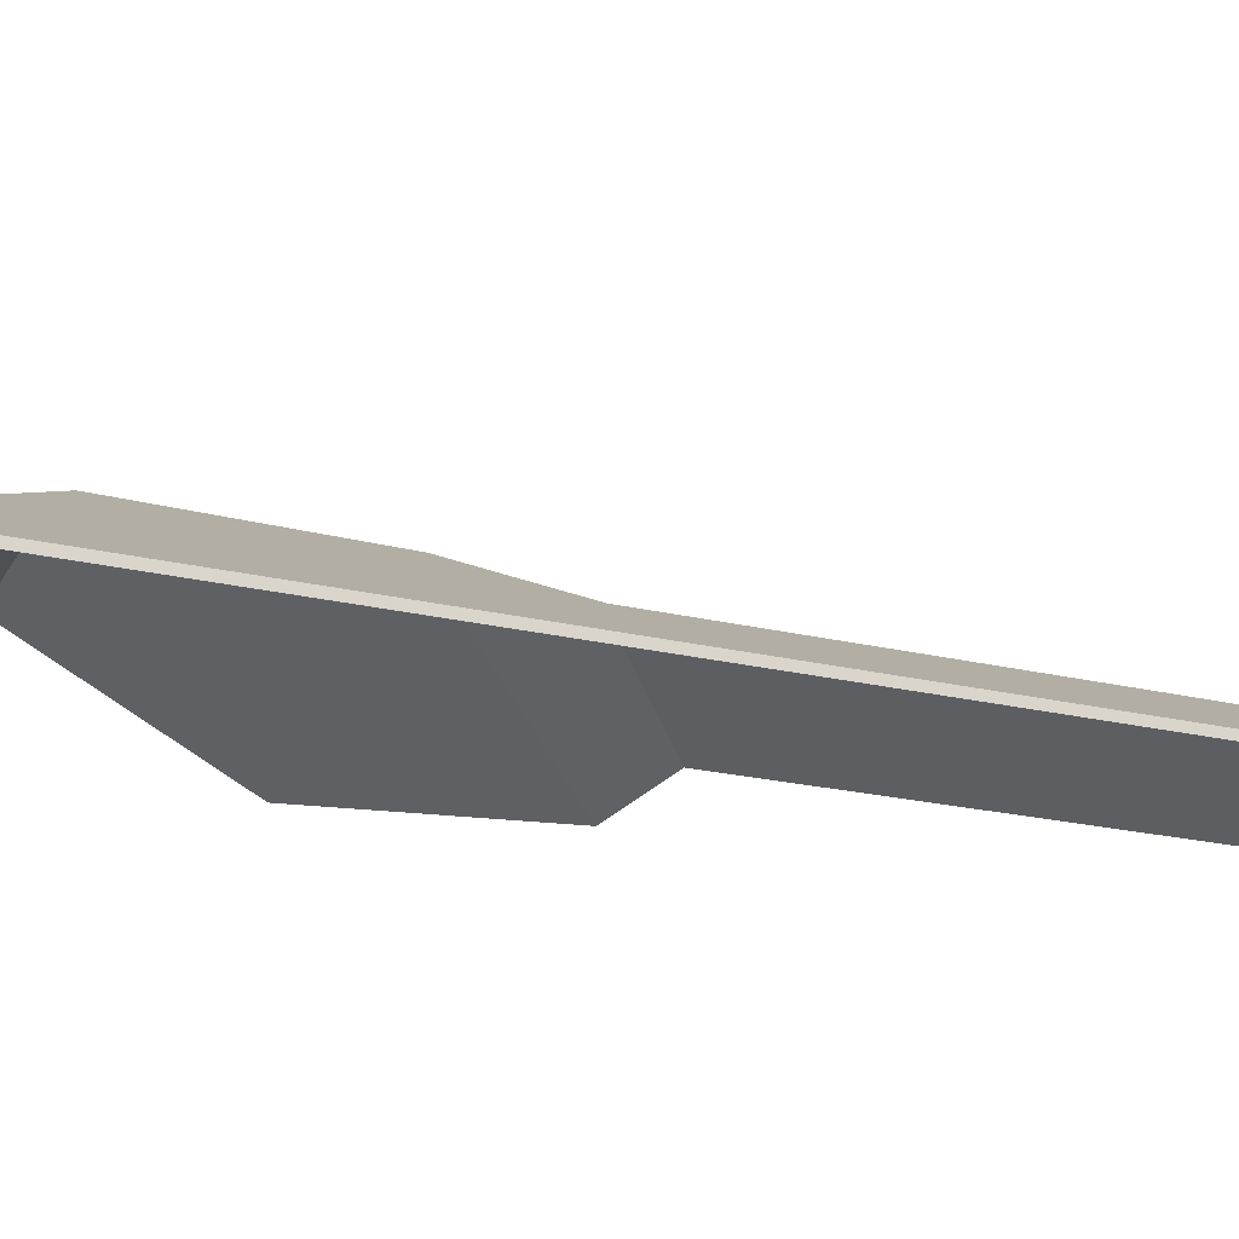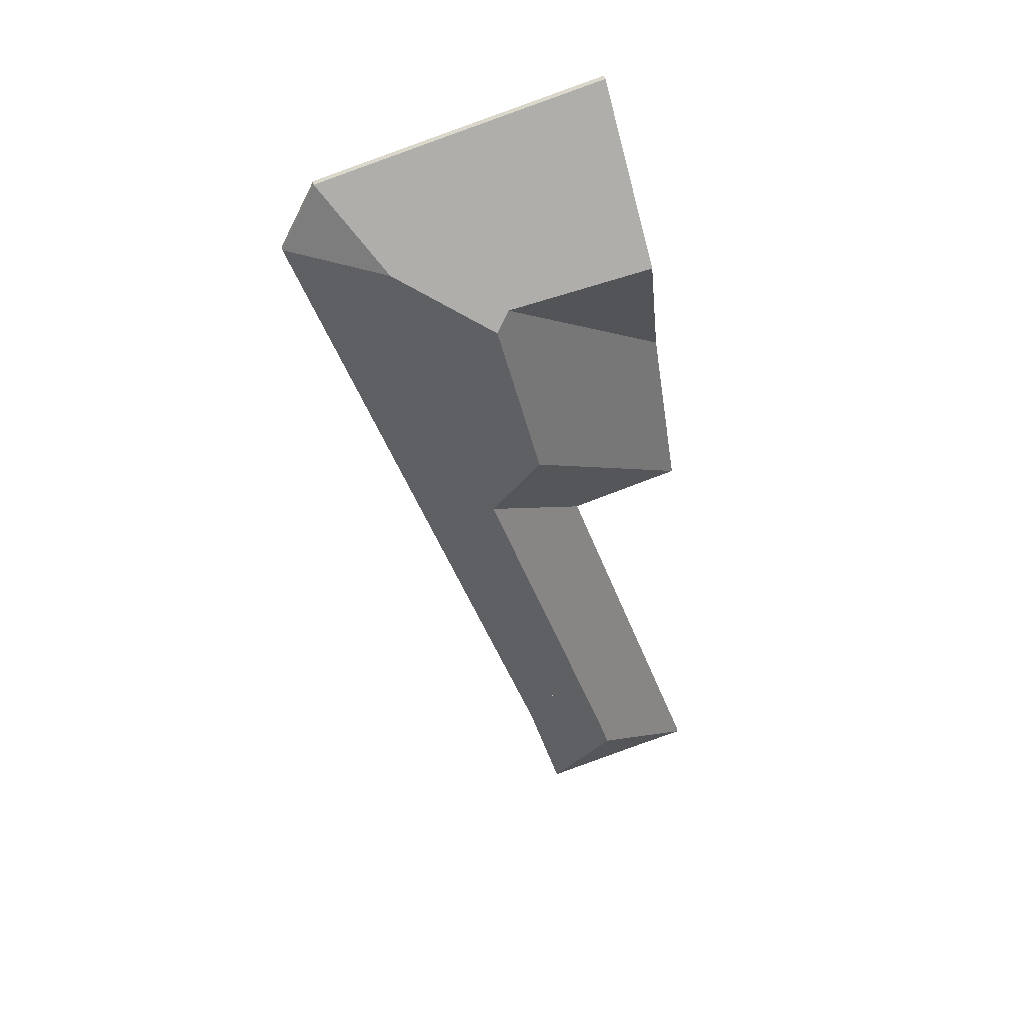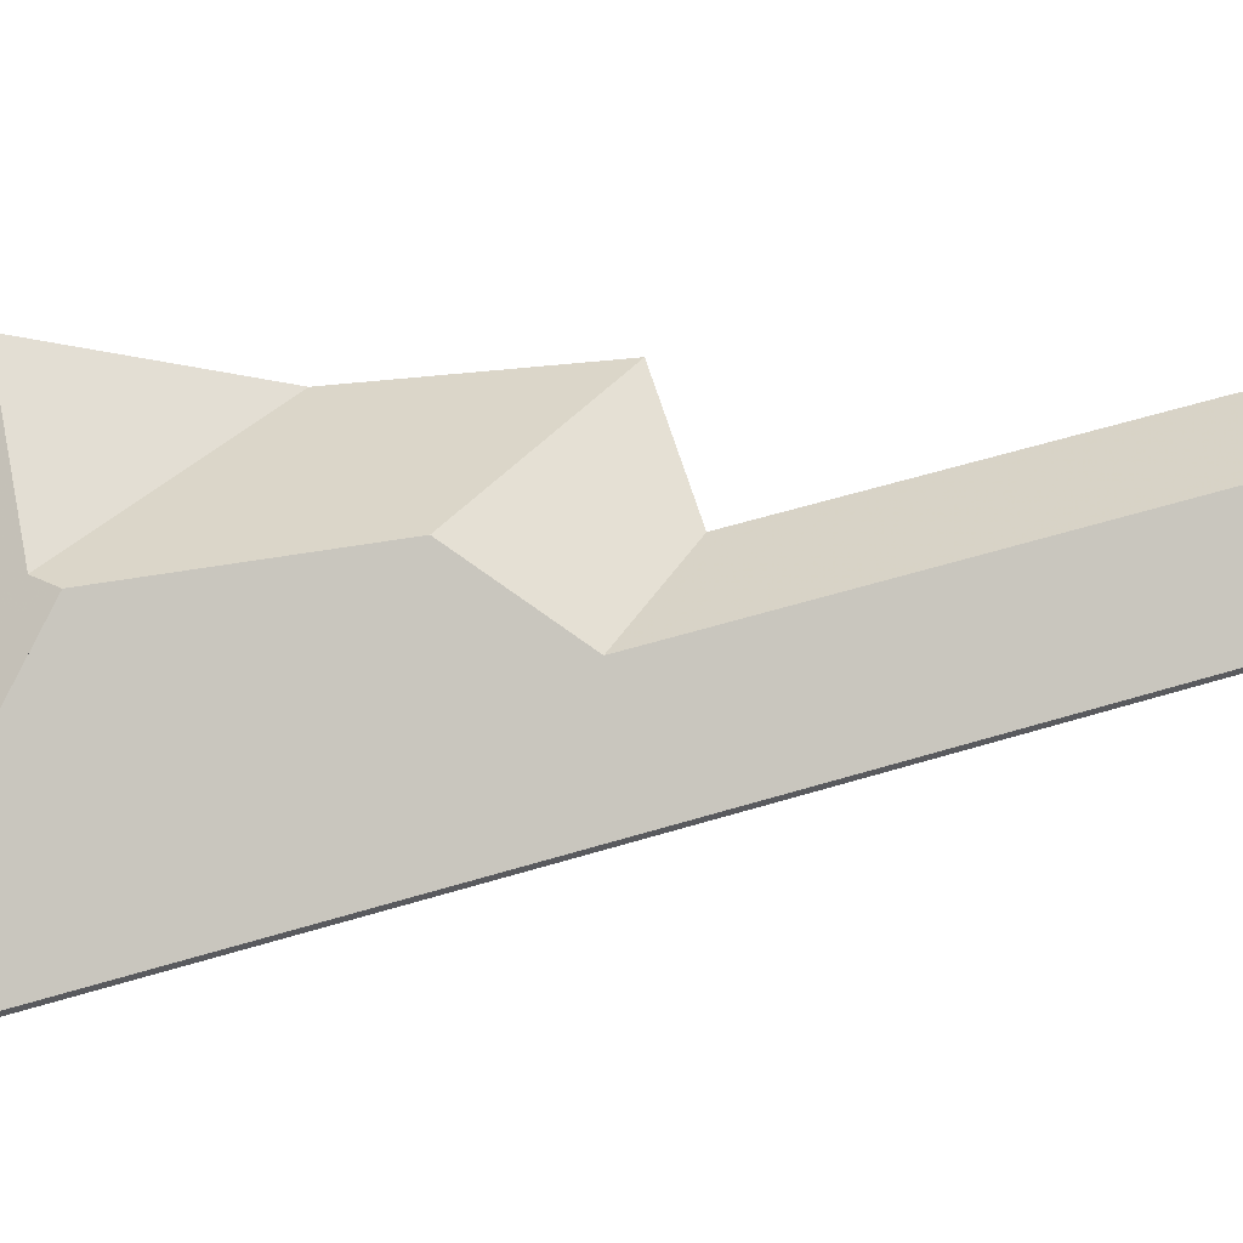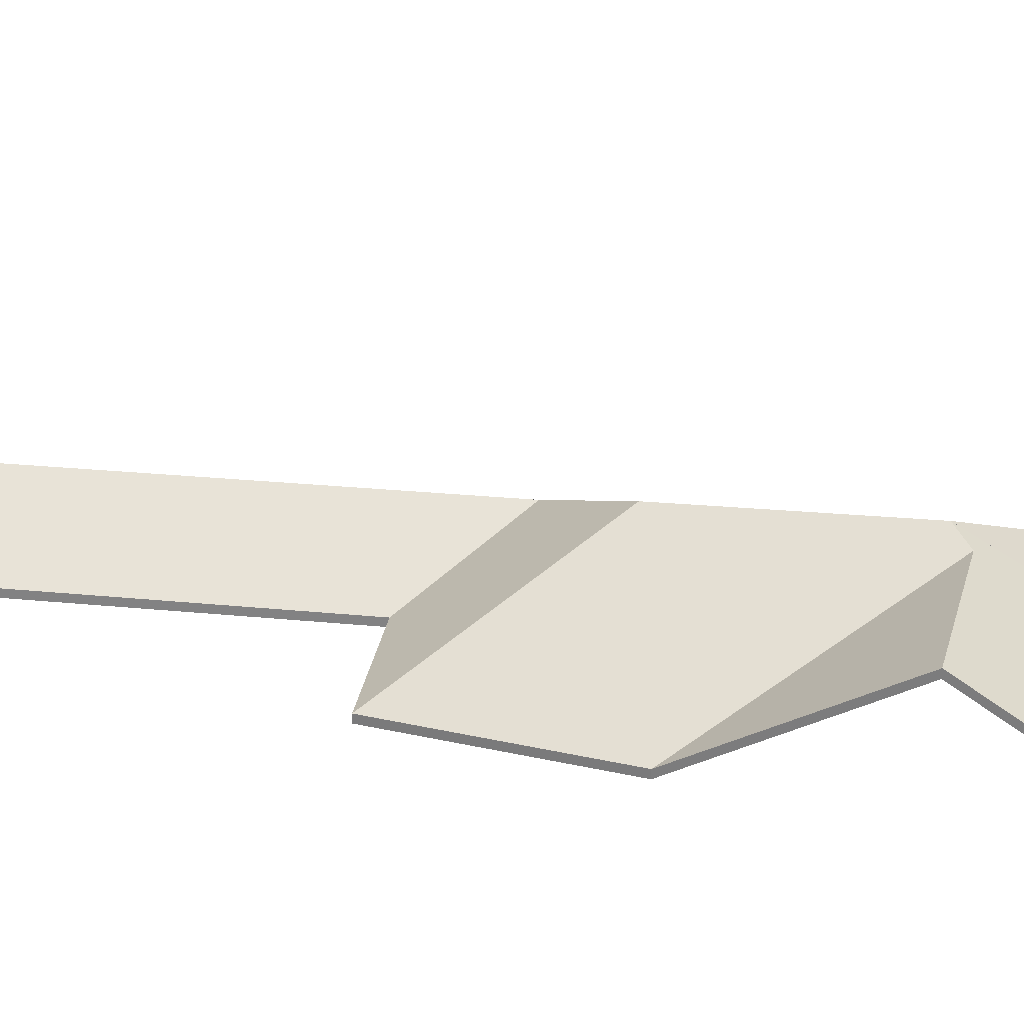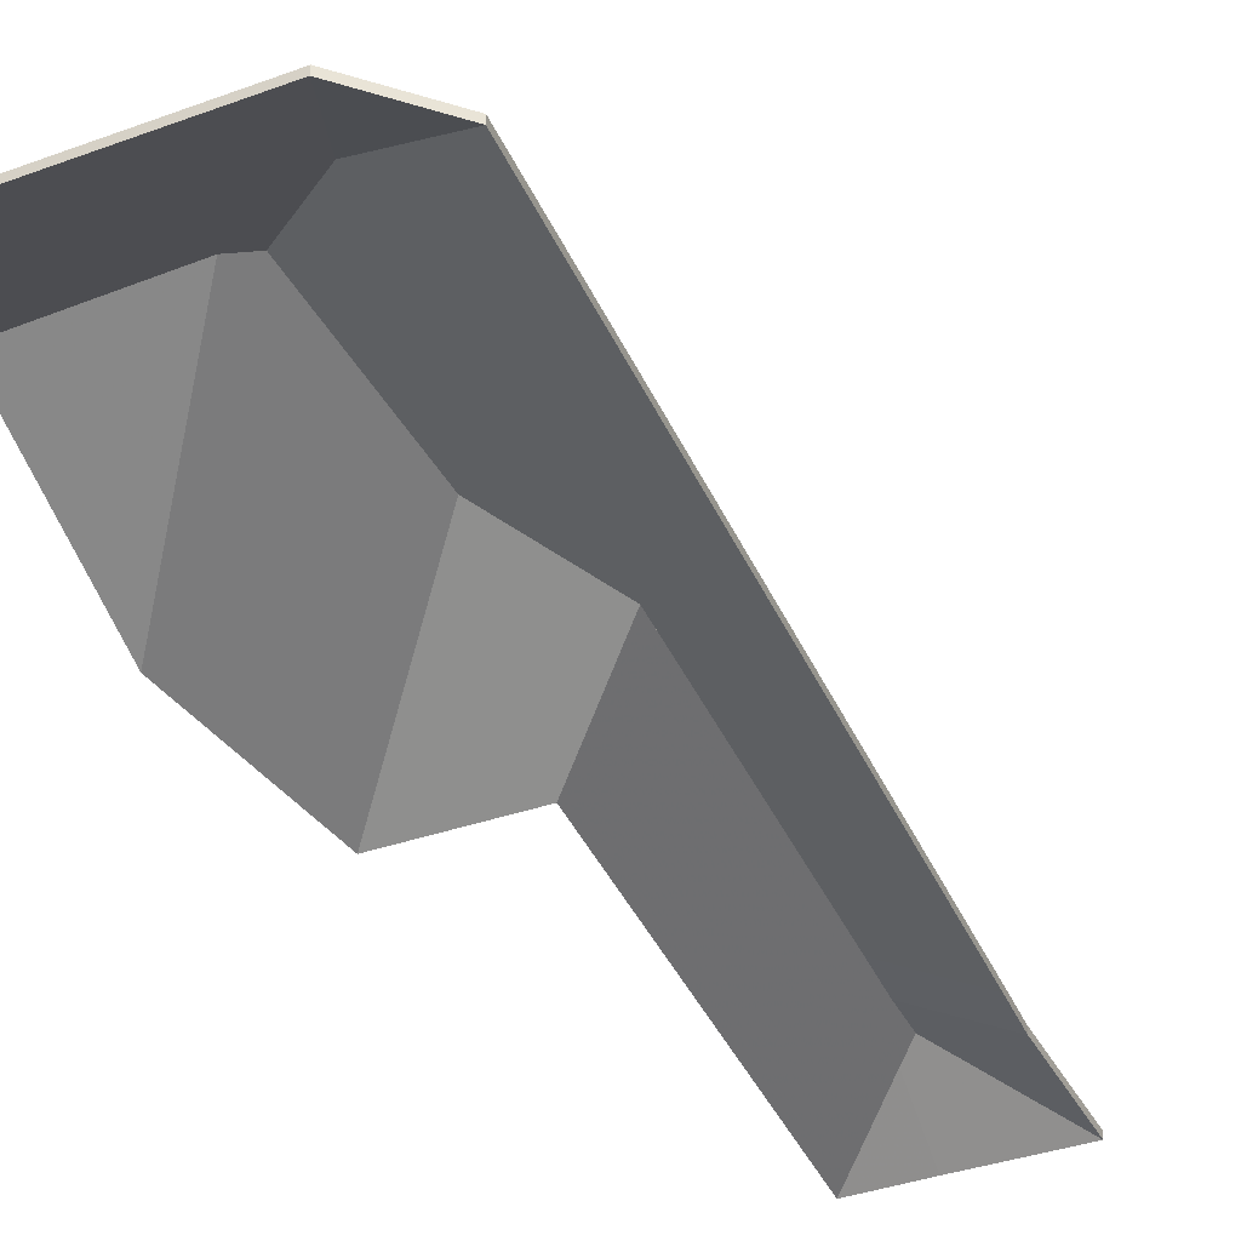
<metadata>
{"format":"obj","ext":"obj","renderer":"f3d","projection":"perspective","resolution":1024,"background":"white","views":[{"elev":-20.0,"azim":84.9,"up":"+Y"},{"elev":40.6,"azim":170.6,"up":"+Z"},{"elev":60.7,"azim":92.6,"up":"+Y"},{"elev":27.7,"azim":-61.9,"up":"+Y"},{"elev":-39.6,"azim":42.0,"up":"+Y"}]}
</metadata>
<code>
v -1.569 -0.0344 1.349
v -1.537 -0.05131 1.351
v -1.537 -0.05346 1.351
v -1.569 -0.03655 1.349
v -1.537 -0.05131 1.351
v -1.548 -0.05131 1.374
v -1.548 -0.05346 1.374
v -1.537 -0.05346 1.351
v -1.548 -0.05131 1.374
v -1.569 -0.0344 1.349
v -1.569 -0.03655 1.349
v -1.548 -0.05346 1.374
v -1.537 -0.05131 1.351
v -1.569 -0.0344 1.349
v -1.548 -0.05131 1.374
v -1.548 -0.05346 1.374
v -1.569 -0.03655 1.349
v -1.537 -0.05346 1.351
v -1.569 -0.0344 1.349
v -1.548 -0.05131 1.374
v -1.548 -0.05346 1.374
v -1.569 -0.03655 1.349
v -1.6 -0.02053 1.334
v -1.569 -0.0344 1.349
v -1.569 -0.03655 1.349
v -1.6 -0.02268 1.334
v -1.548 -0.05131 1.374
v -1.584 -0.05131 1.385
v -1.584 -0.05346 1.385
v -1.548 -0.05346 1.374
v -1.584 -0.05131 1.385
v -1.6 -0.02053 1.334
v -1.6 -0.02268 1.334
v -1.584 -0.05346 1.385
v -1.569 -0.0344 1.349
v -1.6 -0.02053 1.334
v -1.584 -0.05131 1.385
v -1.548 -0.05131 1.374
v -1.584 -0.05346 1.385
v -1.6 -0.02268 1.334
v -1.569 -0.03655 1.349
v -1.548 -0.05346 1.374
v -1.636 -0.03681 1.149
v -1.612 -0.05131 1.14
v -1.612 -0.05346 1.14
v -1.636 -0.03896 1.149
v -1.601 -0.03669 1.249
v -1.636 -0.03681 1.149
v -1.636 -0.03896 1.149
v -1.601 -0.03884 1.249
v -1.614 -0.02378 1.277
v -1.601 -0.03669 1.249
v -1.601 -0.03884 1.249
v -1.614 -0.02593 1.277
v -1.6 -0.02051 1.334
v -1.614 -0.02378 1.277
v -1.614 -0.02593 1.277
v -1.6 -0.02266 1.334
v -1.6 -0.02053 1.334
v -1.6 -0.02051 1.334
v -1.6 -0.02266 1.334
v -1.6 -0.02268 1.334
v -1.569 -0.0344 1.349
v -1.6 -0.02053 1.334
v -1.6 -0.02268 1.334
v -1.569 -0.03655 1.349
v -1.612 -0.05131 1.14
v -1.537 -0.05131 1.351
v -1.537 -0.05346 1.351
v -1.612 -0.05346 1.14
v -1.537 -0.05131 1.351
v -1.569 -0.0344 1.349
v -1.569 -0.03655 1.349
v -1.537 -0.05346 1.351
v -1.614 -0.02378 1.277
v -1.6 -0.02051 1.334
v -1.569 -0.0344 1.349
v -1.601 -0.03669 1.249
v -1.612 -0.05131 1.14
v -1.636 -0.03681 1.149
v -1.537 -0.05131 1.351
v -1.569 -0.03655 1.349
v -1.6 -0.02266 1.334
v -1.614 -0.02593 1.277
v -1.601 -0.03884 1.249
v -1.537 -0.05346 1.351
v -1.636 -0.03896 1.149
v -1.612 -0.05346 1.14
v -1.641 -0.03684 1.135
v -1.617 -0.05131 1.127
v -1.617 -0.05346 1.127
v -1.641 -0.03899 1.135
v -1.636 -0.03681 1.149
v -1.641 -0.03684 1.135
v -1.641 -0.03899 1.135
v -1.636 -0.03896 1.149
v -1.617 -0.05131 1.127
v -1.612 -0.05131 1.14
v -1.612 -0.05346 1.14
v -1.617 -0.05346 1.127
v -1.612 -0.05131 1.14
v -1.636 -0.03681 1.149
v -1.636 -0.03896 1.149
v -1.612 -0.05346 1.14
v -1.641 -0.03684 1.135
v -1.636 -0.03681 1.149
v -1.612 -0.05131 1.14
v -1.617 -0.05131 1.127
v -1.612 -0.05346 1.14
v -1.636 -0.03896 1.149
v -1.641 -0.03899 1.135
v -1.617 -0.05346 1.127
v -1.644 -0.03723 1.122
v -1.628 -0.05131 1.091
v -1.628 -0.05346 1.091
v -1.644 -0.03938 1.122
v -1.645 -0.03665 1.123
v -1.644 -0.03723 1.122
v -1.644 -0.03938 1.122
v -1.645 -0.0388 1.123
v -1.628 -0.05131 1.091
v -1.617 -0.05131 1.127
v -1.617 -0.05346 1.127
v -1.628 -0.05346 1.091
v -1.641 -0.03684 1.135
v -1.645 -0.03665 1.123
v -1.645 -0.0388 1.123
v -1.641 -0.03899 1.135
v -1.617 -0.05131 1.127
v -1.641 -0.03684 1.135
v -1.641 -0.03899 1.135
v -1.617 -0.05346 1.127
v -1.645 -0.03665 1.123
v -1.641 -0.03684 1.135
v -1.617 -0.05131 1.127
v -1.628 -0.05131 1.091
v -1.644 -0.03723 1.122
v -1.617 -0.05346 1.127
v -1.641 -0.03899 1.135
v -1.645 -0.0388 1.123
v -1.644 -0.03938 1.122
v -1.628 -0.05346 1.091
v -1.644 -0.03723 1.122
v -1.652 -0.05131 1.099
v -1.652 -0.05346 1.099
v -1.644 -0.03938 1.122
v -1.652 -0.05131 1.099
v -1.628 -0.05131 1.091
v -1.628 -0.05346 1.091
v -1.652 -0.05346 1.099
v -1.628 -0.05131 1.091
v -1.644 -0.03723 1.122
v -1.644 -0.03938 1.122
v -1.628 -0.05346 1.091
v -1.652 -0.05131 1.099
v -1.644 -0.03723 1.122
v -1.628 -0.05131 1.091
v -1.628 -0.05346 1.091
v -1.644 -0.03938 1.122
v -1.652 -0.05346 1.099
v -1.651 -0.03964 1.12
v -1.658 -0.05131 1.101
v -1.658 -0.05346 1.101
v -1.651 -0.04179 1.12
v -1.645 -0.03665 1.123
v -1.651 -0.03964 1.12
v -1.651 -0.04179 1.12
v -1.645 -0.0388 1.123
v -1.644 -0.03723 1.122
v -1.645 -0.03665 1.123
v -1.645 -0.0388 1.123
v -1.644 -0.03938 1.122
v -1.658 -0.05131 1.101
v -1.652 -0.05131 1.099
v -1.652 -0.05346 1.099
v -1.658 -0.05346 1.101
v -1.652 -0.05131 1.099
v -1.644 -0.03723 1.122
v -1.644 -0.03938 1.122
v -1.652 -0.05346 1.099
v -1.645 -0.03665 1.123
v -1.644 -0.03723 1.122
v -1.652 -0.05131 1.099
v -1.658 -0.05131 1.101
v -1.651 -0.03964 1.12
v -1.652 -0.05346 1.099
v -1.644 -0.03938 1.122
v -1.645 -0.0388 1.123
v -1.651 -0.04179 1.12
v -1.658 -0.05346 1.101
v -1.6 -0.02051 1.334
v -1.604 -0.02329 1.34
v -1.604 -0.02544 1.34
v -1.6 -0.02266 1.334
v -1.604 -0.02329 1.34
v -1.659 -0.05131 1.302
v -1.659 -0.05346 1.302
v -1.604 -0.02544 1.34
v -1.614 -0.02378 1.277
v -1.6 -0.02051 1.334
v -1.6 -0.02266 1.334
v -1.614 -0.02593 1.277
v -1.659 -0.05131 1.302
v -1.667 -0.05131 1.245
v -1.667 -0.05346 1.245
v -1.659 -0.05346 1.302
v -1.667 -0.05126 1.245
v -1.614 -0.02378 1.277
v -1.614 -0.02593 1.277
v -1.667 -0.05341 1.245
v -1.667 -0.05131 1.245
v -1.667 -0.05126 1.245
v -1.667 -0.05341 1.245
v -1.667 -0.05346 1.245
v -1.614 -0.02378 1.277
v -1.667 -0.05126 1.245
v -1.667 -0.05131 1.245
v -1.659 -0.05131 1.302
v -1.604 -0.02329 1.34
v -1.6 -0.02051 1.334
v -1.667 -0.05346 1.245
v -1.667 -0.05341 1.245
v -1.614 -0.02593 1.277
v -1.6 -0.02266 1.334
v -1.604 -0.02544 1.34
v -1.659 -0.05346 1.302
v -1.667 -0.05126 1.245
v -1.667 -0.05131 1.245
v -1.667 -0.05346 1.245
v -1.667 -0.05341 1.245
v -1.667 -0.05131 1.245
v -1.633 -0.05131 1.233
v -1.633 -0.05346 1.233
v -1.667 -0.05346 1.245
v -1.614 -0.02378 1.277
v -1.667 -0.05126 1.245
v -1.667 -0.05341 1.245
v -1.614 -0.02593 1.277
v -1.601 -0.03669 1.249
v -1.614 -0.02378 1.277
v -1.614 -0.02593 1.277
v -1.601 -0.03884 1.249
v -1.633 -0.05131 1.233
v -1.601 -0.03669 1.249
v -1.601 -0.03884 1.249
v -1.633 -0.05346 1.233
v -1.667 -0.05126 1.245
v -1.614 -0.02378 1.277
v -1.601 -0.03669 1.249
v -1.667 -0.05131 1.245
v -1.633 -0.05131 1.233
v -1.601 -0.03884 1.249
v -1.614 -0.02593 1.277
v -1.667 -0.05341 1.245
v -1.633 -0.05346 1.233
v -1.667 -0.05346 1.245
v -1.667 -0.05126 1.245
v -1.667 -0.05131 1.245
v -1.667 -0.05346 1.245
v -1.667 -0.05341 1.245
v -1.667 -0.05131 1.245
v -1.667 -0.05131 1.245
v -1.667 -0.05346 1.245
v -1.667 -0.05346 1.245
v -1.667 -0.05131 1.245
v -1.667 -0.05126 1.245
v -1.667 -0.05341 1.245
v -1.667 -0.05346 1.245
v -1.667 -0.05131 1.245
v -1.667 -0.05126 1.245
v -1.667 -0.05131 1.245
v -1.667 -0.05346 1.245
v -1.667 -0.05341 1.245
v -1.667 -0.05346 1.245
v -1.677 -0.05131 1.108
v -1.658 -0.05131 1.101
v -1.658 -0.05346 1.101
v -1.677 -0.05346 1.108
v -1.651 -0.03964 1.12
v -1.677 -0.05131 1.108
v -1.677 -0.05346 1.108
v -1.651 -0.04179 1.12
v -1.658 -0.05131 1.101
v -1.651 -0.03964 1.12
v -1.651 -0.04179 1.12
v -1.658 -0.05346 1.101
v -1.677 -0.05131 1.108
v -1.651 -0.03964 1.12
v -1.658 -0.05131 1.101
v -1.658 -0.05346 1.101
v -1.651 -0.04179 1.12
v -1.677 -0.05346 1.108
v -1.601 -0.03669 1.249
v -1.633 -0.05131 1.233
v -1.633 -0.05346 1.233
v -1.601 -0.03884 1.249
v -1.636 -0.03681 1.149
v -1.601 -0.03669 1.249
v -1.601 -0.03884 1.249
v -1.636 -0.03896 1.149
v -1.641 -0.03684 1.135
v -1.636 -0.03681 1.149
v -1.636 -0.03896 1.149
v -1.641 -0.03899 1.135
v -1.645 -0.03665 1.123
v -1.641 -0.03684 1.135
v -1.641 -0.03899 1.135
v -1.645 -0.0388 1.123
v -1.651 -0.03964 1.12
v -1.645 -0.03665 1.123
v -1.645 -0.0388 1.123
v -1.651 -0.04179 1.12
v -1.633 -0.05131 1.233
v -1.677 -0.05131 1.108
v -1.677 -0.05346 1.108
v -1.633 -0.05346 1.233
v -1.677 -0.05131 1.108
v -1.651 -0.03964 1.12
v -1.651 -0.04179 1.12
v -1.677 -0.05346 1.108
v -1.601 -0.03669 1.249
v -1.636 -0.03681 1.149
v -1.641 -0.03684 1.135
v -1.645 -0.03665 1.123
v -1.651 -0.03964 1.12
v -1.633 -0.05131 1.233
v -1.677 -0.05131 1.108
v -1.641 -0.03899 1.135
v -1.636 -0.03896 1.149
v -1.601 -0.03884 1.249
v -1.651 -0.04179 1.12
v -1.645 -0.0388 1.123
v -1.677 -0.05346 1.108
v -1.633 -0.05346 1.233
v -1.6 -0.02053 1.334
v -1.584 -0.05131 1.385
v -1.584 -0.05346 1.385
v -1.6 -0.02268 1.334
v -1.6 -0.02051 1.334
v -1.6 -0.02053 1.334
v -1.6 -0.02268 1.334
v -1.6 -0.02266 1.334
v -1.604 -0.02329 1.34
v -1.6 -0.02051 1.334
v -1.6 -0.02266 1.334
v -1.604 -0.02544 1.34
v -1.648 -0.02201 1.352
v -1.604 -0.02329 1.34
v -1.604 -0.02544 1.34
v -1.648 -0.02416 1.352
v -1.647 -0.02576 1.358
v -1.648 -0.02201 1.352
v -1.648 -0.02416 1.352
v -1.647 -0.02791 1.358
v -1.638 -0.05131 1.402
v -1.647 -0.02576 1.358
v -1.647 -0.02791 1.358
v -1.638 -0.05346 1.402
v -1.584 -0.05131 1.385
v -1.638 -0.05131 1.402
v -1.638 -0.05346 1.402
v -1.584 -0.05346 1.385
v -1.6 -0.02053 1.334
v -1.6 -0.02051 1.334
v -1.604 -0.02329 1.34
v -1.584 -0.05131 1.385
v -1.638 -0.05131 1.402
v -1.648 -0.02201 1.352
v -1.604 -0.02544 1.34
v -1.6 -0.02266 1.334
v -1.6 -0.02268 1.334
v -1.638 -0.05346 1.402
v -1.648 -0.02416 1.352
v -1.584 -0.05346 1.385
v -1.651 -0.02865 1.34
v -1.659 -0.05131 1.302
v -1.659 -0.05346 1.302
v -1.651 -0.0308 1.34
v -1.648 -0.02201 1.352
v -1.651 -0.02865 1.34
v -1.651 -0.0308 1.34
v -1.648 -0.02416 1.352
v -1.659 -0.05131 1.302
v -1.604 -0.02329 1.34
v -1.604 -0.02544 1.34
v -1.659 -0.05346 1.302
v -1.604 -0.02329 1.34
v -1.648 -0.02201 1.352
v -1.648 -0.02416 1.352
v -1.604 -0.02544 1.34
v -1.648 -0.02201 1.352
v -1.604 -0.02329 1.34
v -1.659 -0.05131 1.302
v -1.604 -0.02544 1.34
v -1.648 -0.02416 1.352
v -1.659 -0.05346 1.302
f 1 2 3
f 1 3 4
f 5 6 7
f 5 7 8
f 9 10 11
f 9 11 12
f 13 14 15
f 16 17 18
f 19 20 21
f 19 21 22
f 23 24 25
f 23 25 26
f 27 28 29
f 27 29 30
f 31 32 33
f 31 33 34
f 35 36 37
f 35 37 38
f 39 40 41
f 39 41 42
f 43 44 45
f 43 45 46
f 47 48 49
f 47 49 50
f 51 52 53
f 51 53 54
f 55 56 57
f 55 57 58
f 59 60 61
f 59 61 62
f 63 64 65
f 63 65 66
f 67 68 69
f 67 69 70
f 71 72 73
f 71 73 74
f 75 76 77
f 78 75 77
f 79 80 81
f 81 80 78
f 81 78 77
f 82 83 84
f 82 84 85
f 86 82 85
f 86 85 87
f 86 87 88
f 89 90 91
f 89 91 92
f 93 94 95
f 93 95 96
f 97 98 99
f 97 99 100
f 101 102 103
f 101 103 104
f 105 106 107
f 105 107 108
f 109 110 111
f 109 111 112
f 113 114 115
f 113 115 116
f 117 118 119
f 117 119 120
f 121 122 123
f 121 123 124
f 125 126 127
f 125 127 128
f 129 130 131
f 129 131 132
f 133 134 135
f 133 135 136
f 133 136 137
f 138 139 140
f 138 140 141
f 138 141 142
f 143 144 145
f 143 145 146
f 147 148 149
f 147 149 150
f 151 152 153
f 151 153 154
f 155 156 157
f 158 159 160
f 161 162 163
f 161 163 164
f 165 166 167
f 165 167 168
f 169 170 171
f 169 171 172
f 173 174 175
f 173 175 176
f 177 178 179
f 177 179 180
f 181 182 183
f 181 183 184
f 181 184 185
f 186 187 188
f 186 188 189
f 186 189 190
f 191 192 193
f 191 193 194
f 195 196 197
f 195 197 198
f 199 200 201
f 199 201 202
f 203 204 205
f 203 205 206
f 207 208 209
f 207 209 210
f 211 212 213
f 211 213 214
f 215 216 217
f 215 217 218
f 215 218 219
f 215 219 220
f 221 222 223
f 221 223 224
f 221 224 225
f 221 225 226
f 227 228 229
f 227 229 230
f 231 232 233
f 231 233 234
f 235 236 237
f 235 237 238
f 239 240 241
f 239 241 242
f 243 244 245
f 243 245 246
f 247 248 249
f 250 247 251
f 251 247 249
f 252 253 254
f 255 252 254
f 255 254 256
f 257 258 259
f 257 259 260
f 261 262 263
f 261 263 264
f 265 266 267
f 265 267 268
f 269 270 271
f 272 273 274
f 275 276 277
f 275 277 278
f 279 280 281
f 279 281 282
f 283 284 285
f 283 285 286
f 287 288 289
f 290 291 292
f 293 294 295
f 293 295 296
f 297 298 299
f 297 299 300
f 301 302 303
f 301 303 304
f 305 306 307
f 305 307 308
f 309 310 311
f 309 311 312
f 313 314 315
f 313 315 316
f 317 318 319
f 317 319 320
f 321 322 323
f 323 324 325
f 321 323 325
f 326 321 325
f 326 325 327
f 328 329 330
f 331 332 328
f 331 328 330
f 333 331 334
f 334 331 330
f 335 336 337
f 335 337 338
f 339 340 341
f 339 341 342
f 343 344 345
f 343 345 346
f 347 348 349
f 347 349 350
f 351 352 353
f 351 353 354
f 355 356 357
f 355 357 358
f 359 360 361
f 359 361 362
f 363 364 365
f 366 363 365
f 366 365 367
f 367 365 368
f 369 370 371
f 372 373 369
f 372 369 374
f 374 369 371
f 375 376 377
f 375 377 378
f 379 380 381
f 379 381 382
f 383 384 385
f 383 385 386
f 387 388 389
f 387 389 390
f 391 392 393
f 394 395 396

</code>
